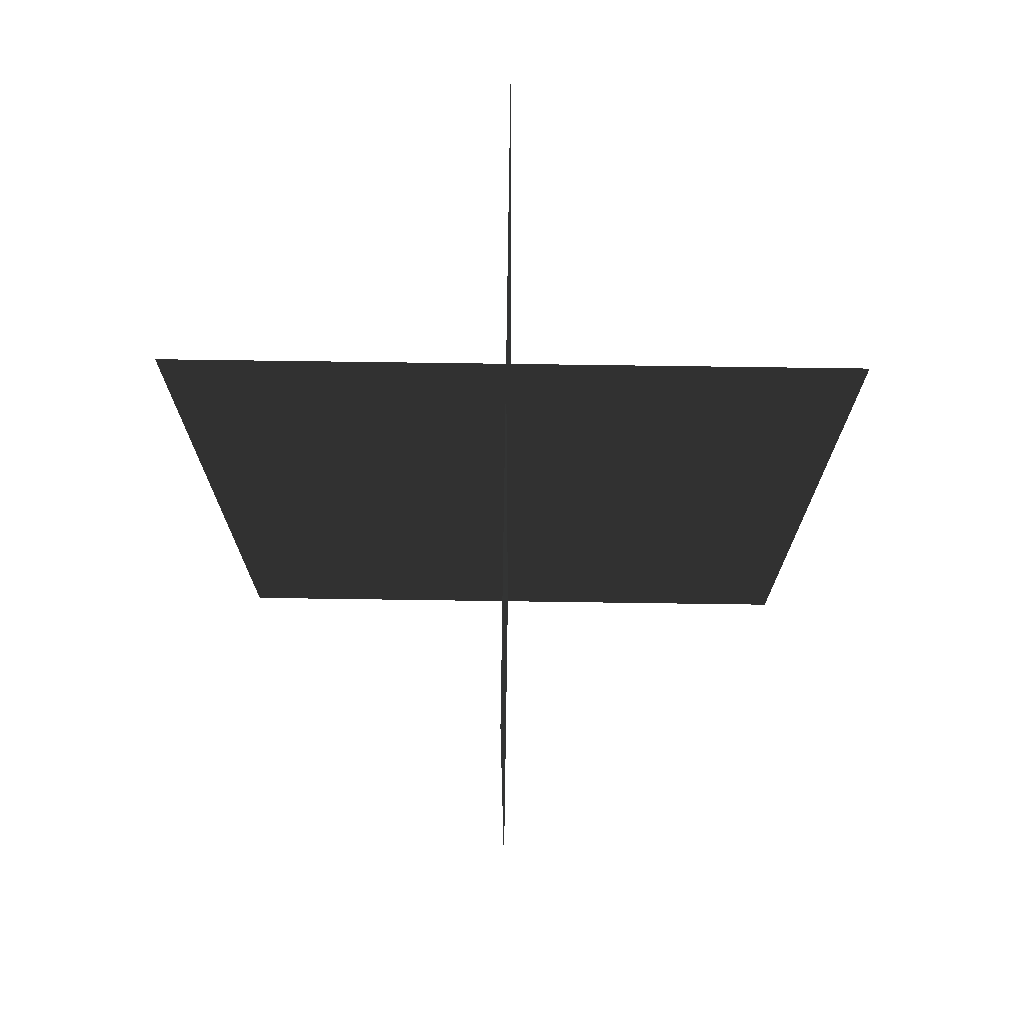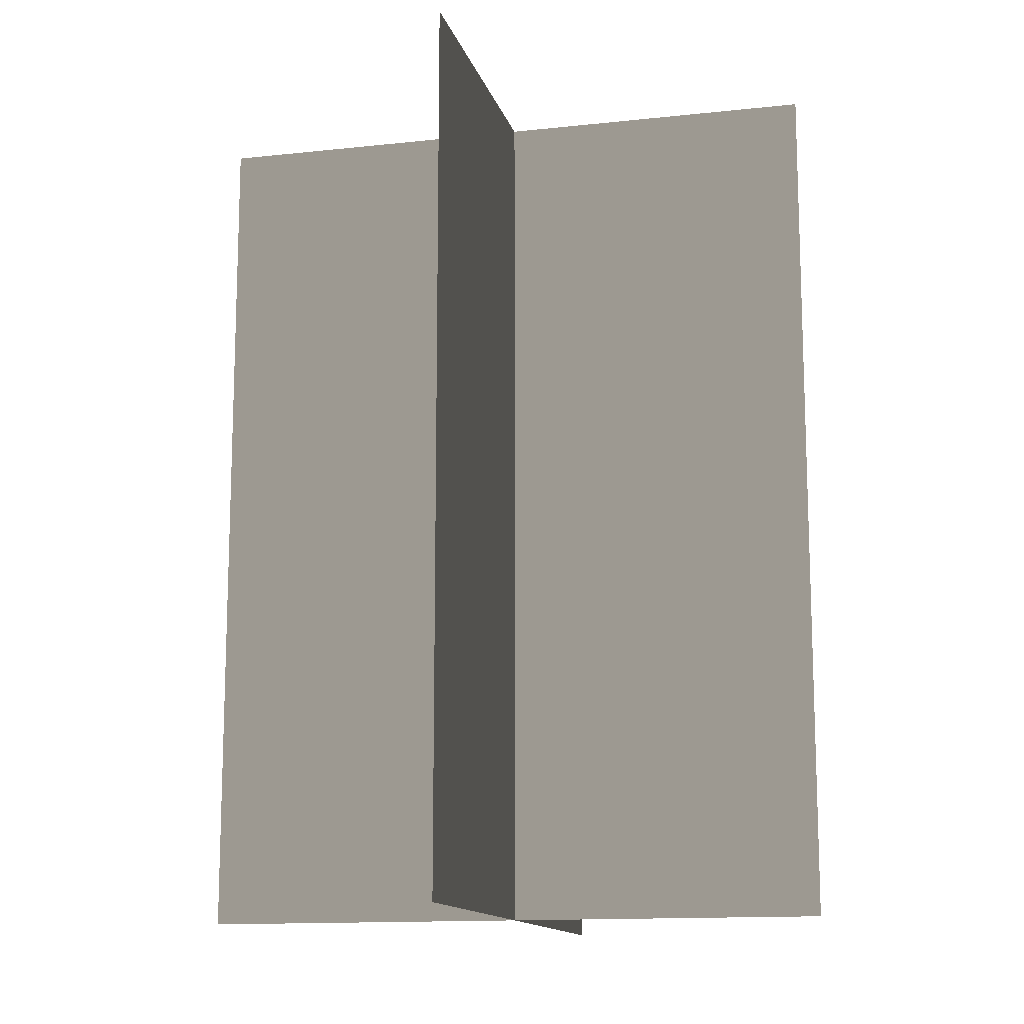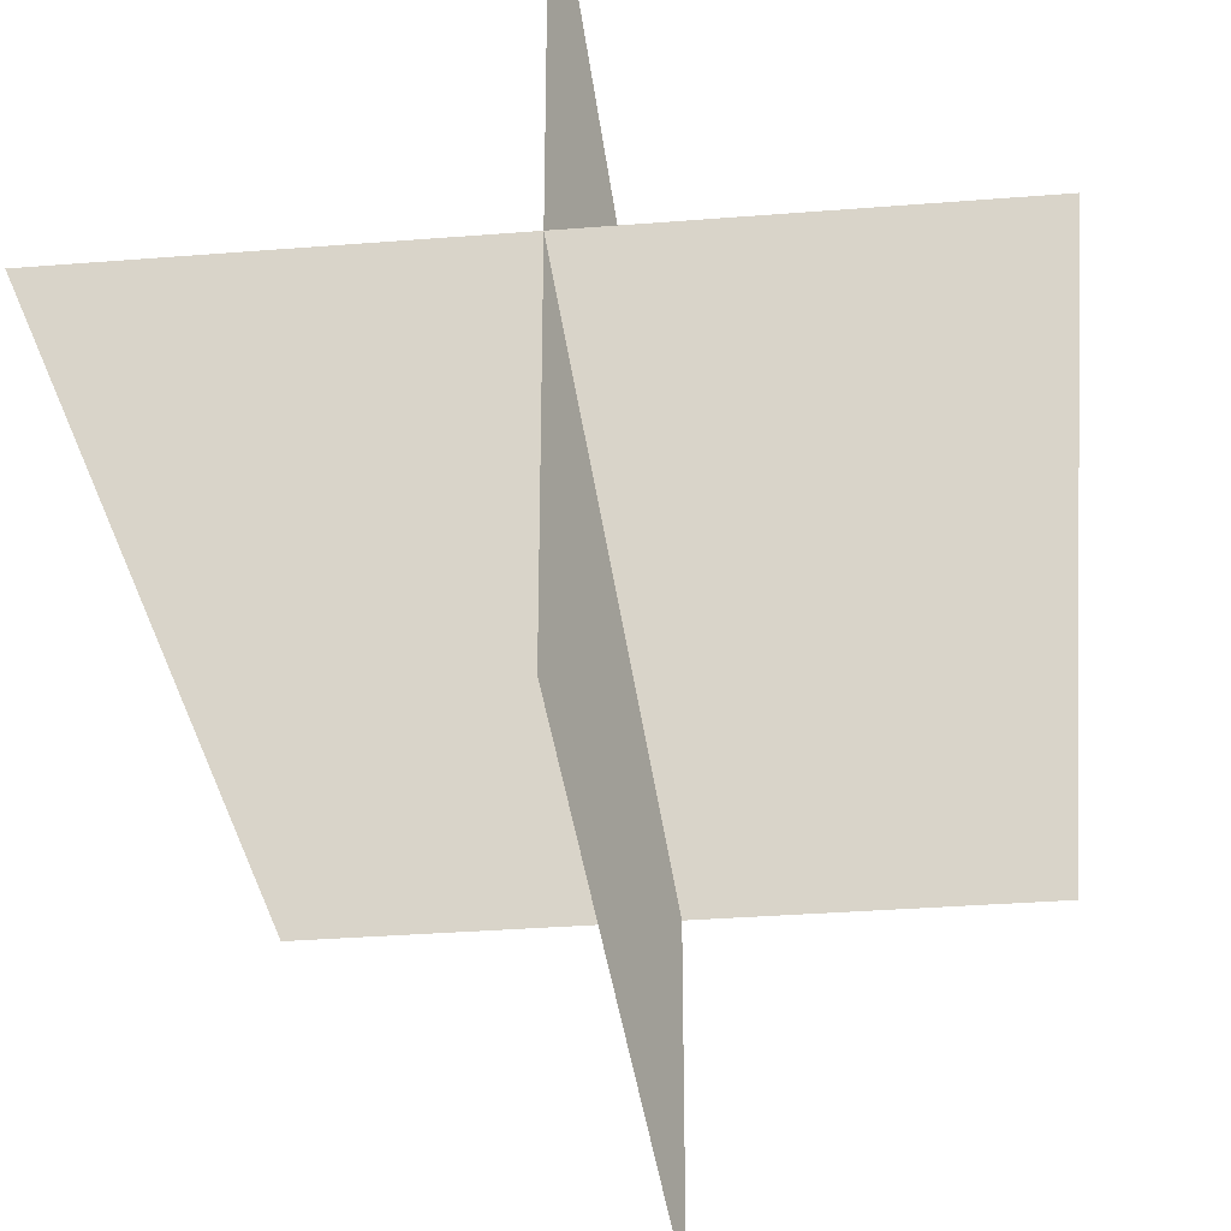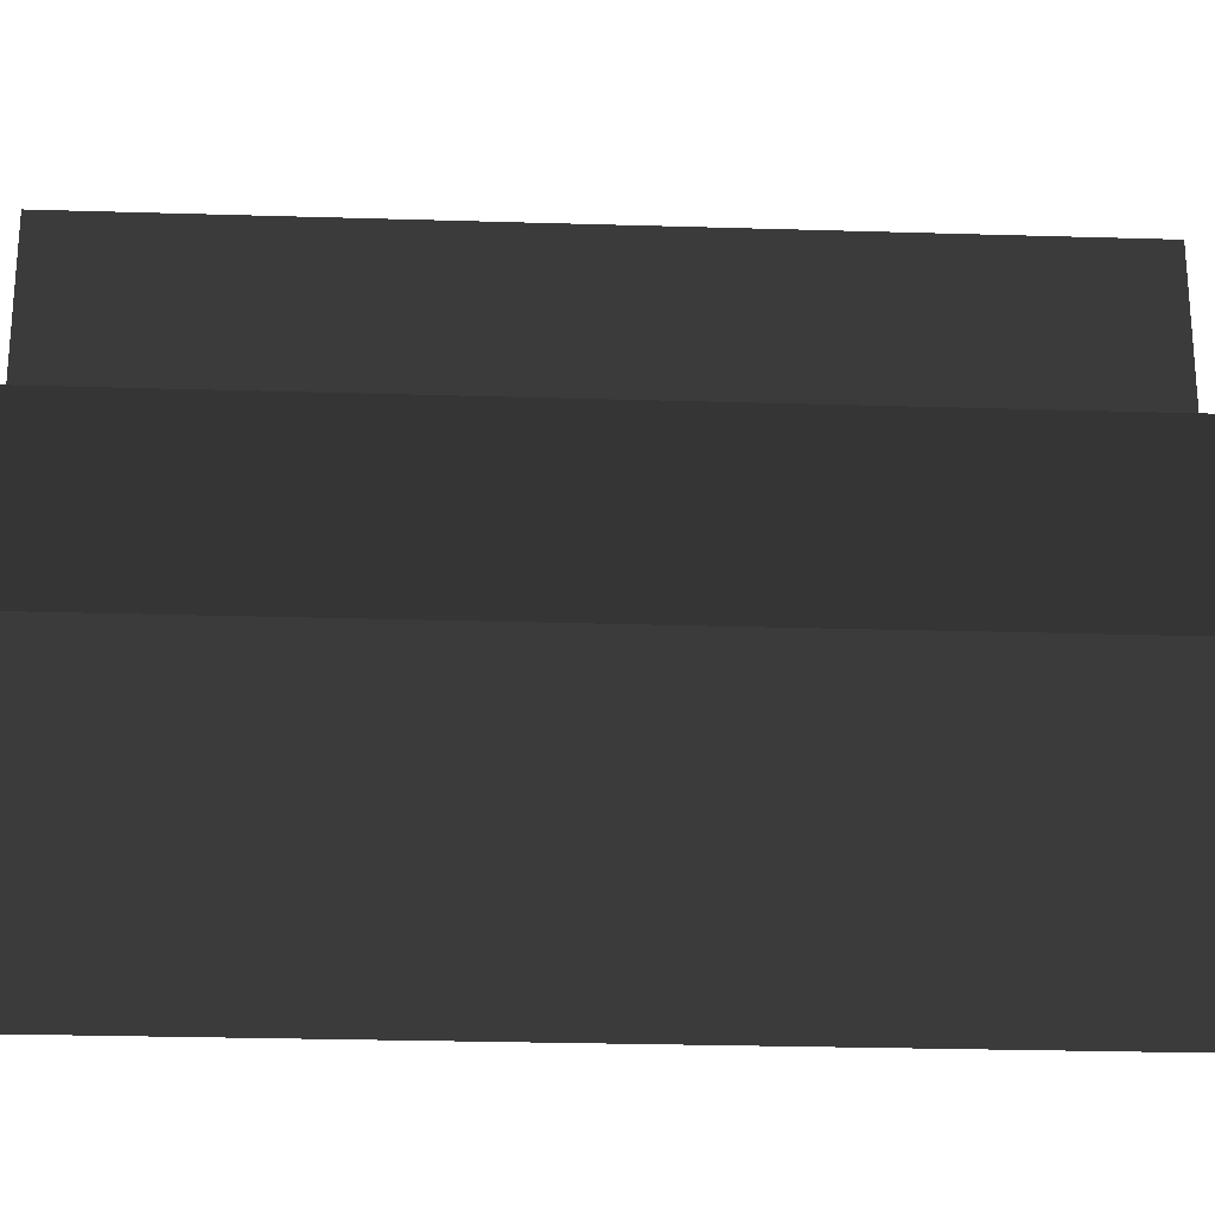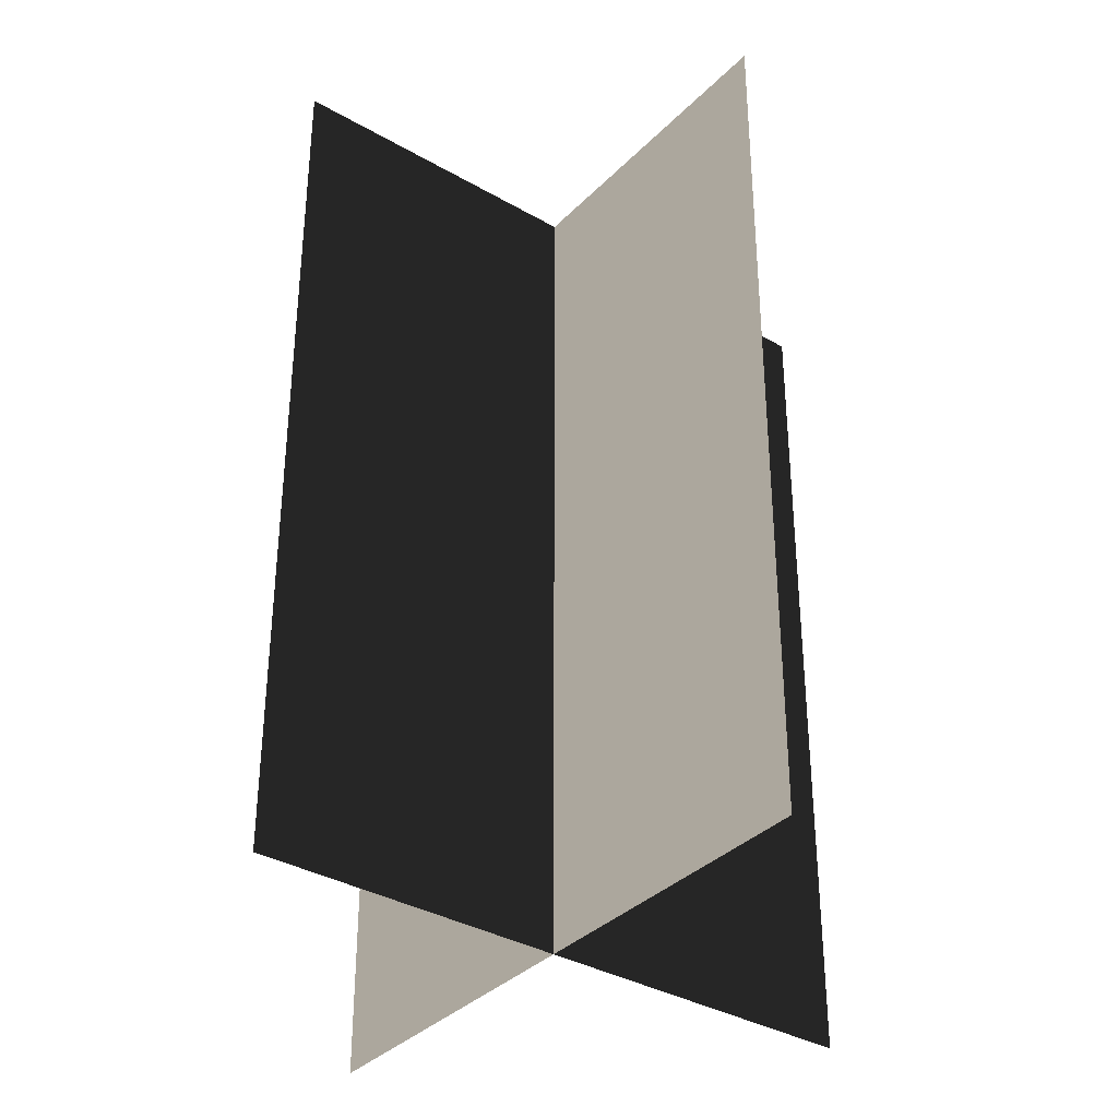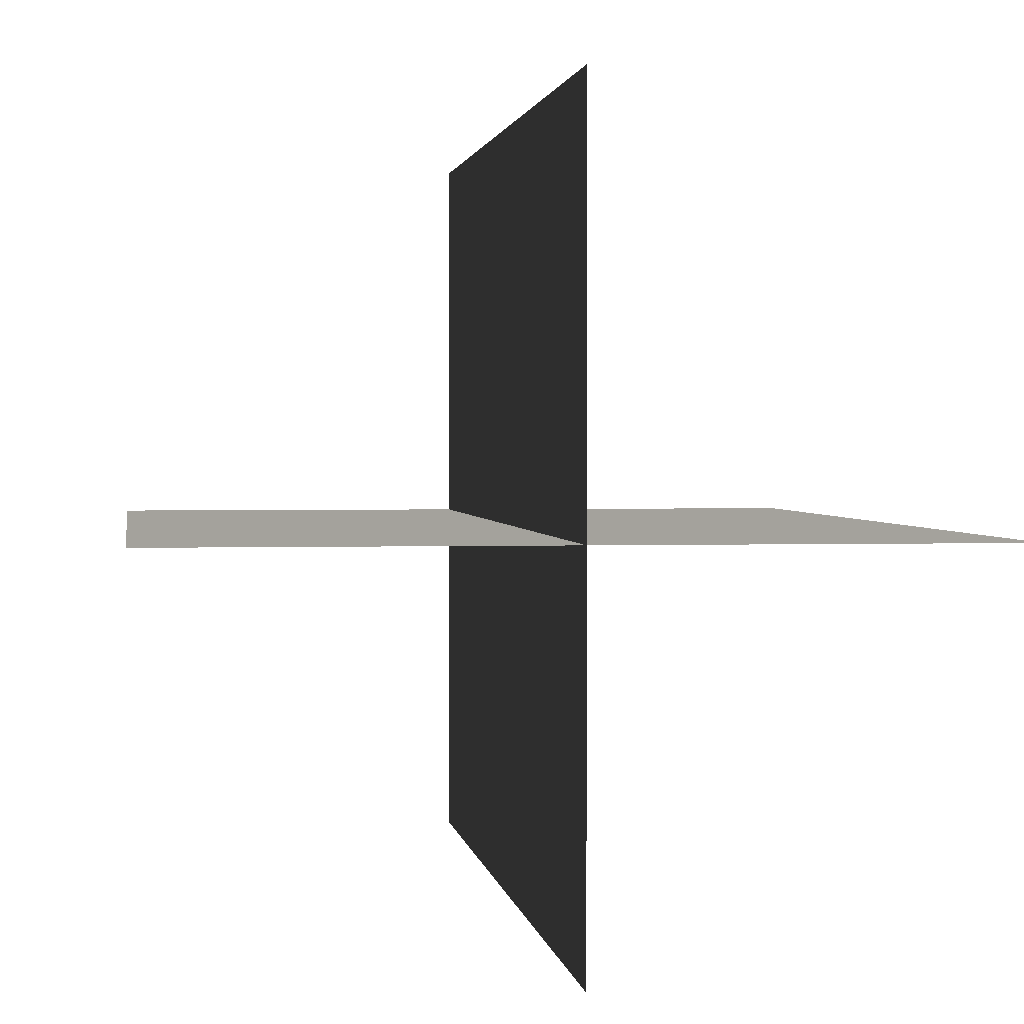
<metadata>
{"format":"obj","ext":"obj","renderer":"f3d","projection":"perspective","resolution":1024,"background":"white","views":[{"elev":73.6,"azim":-179.2,"up":"+Z"},{"elev":-13.4,"azim":13.9,"up":"+Z"},{"elev":-33.0,"azim":6.3,"up":"+Y"},{"elev":-25.6,"azim":-92.8,"up":"+Y"},{"elev":-35.3,"azim":52.6,"up":"+Z"},{"elev":1.7,"azim":172.5,"up":"+Y"}]}
</metadata>
<code>
v 0.005386 0.1548 1.684e-06
v 0.005386 0.1548 0.4323
v 0.005386 -0.1631 1.642e-06
v 0.005386 -0.1631 0.4323
v -0.1562 -0.009193 1.663e-06
v -0.1562 -0.009194 0.4323
v 0.1617 -0.009194 1.663e-06
v 0.1617 -0.009194 0.4323
g Palm_Tree_22532_426
f 1 3 2
f 2 3 4
f 5 7 6
f 6 7 8

</code>
